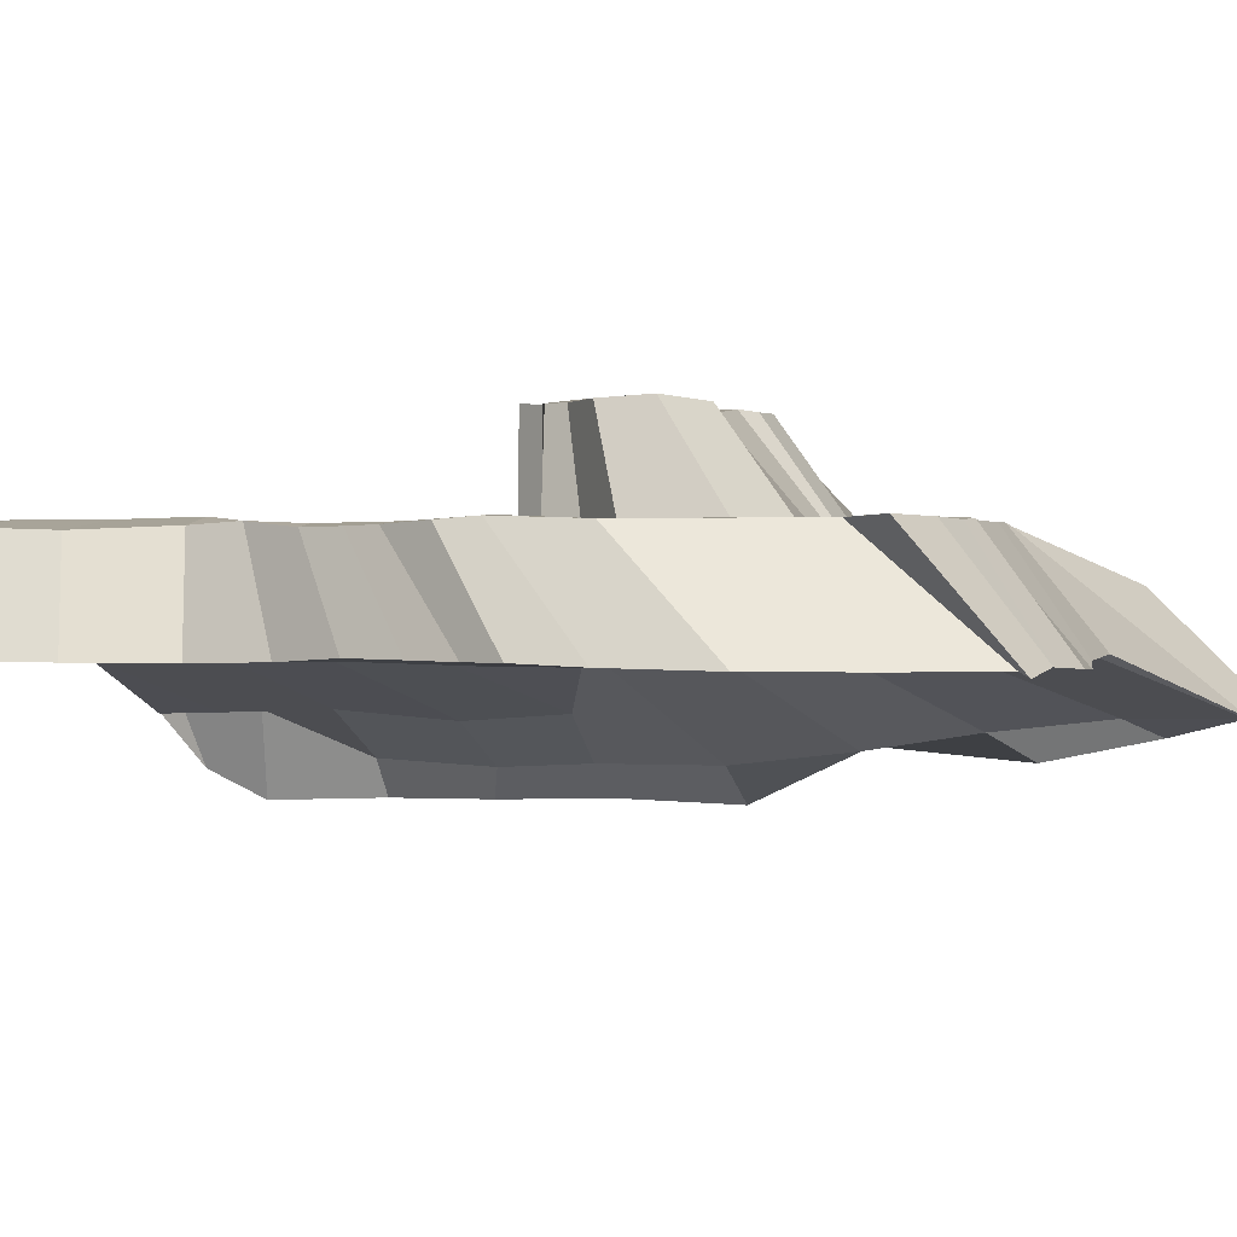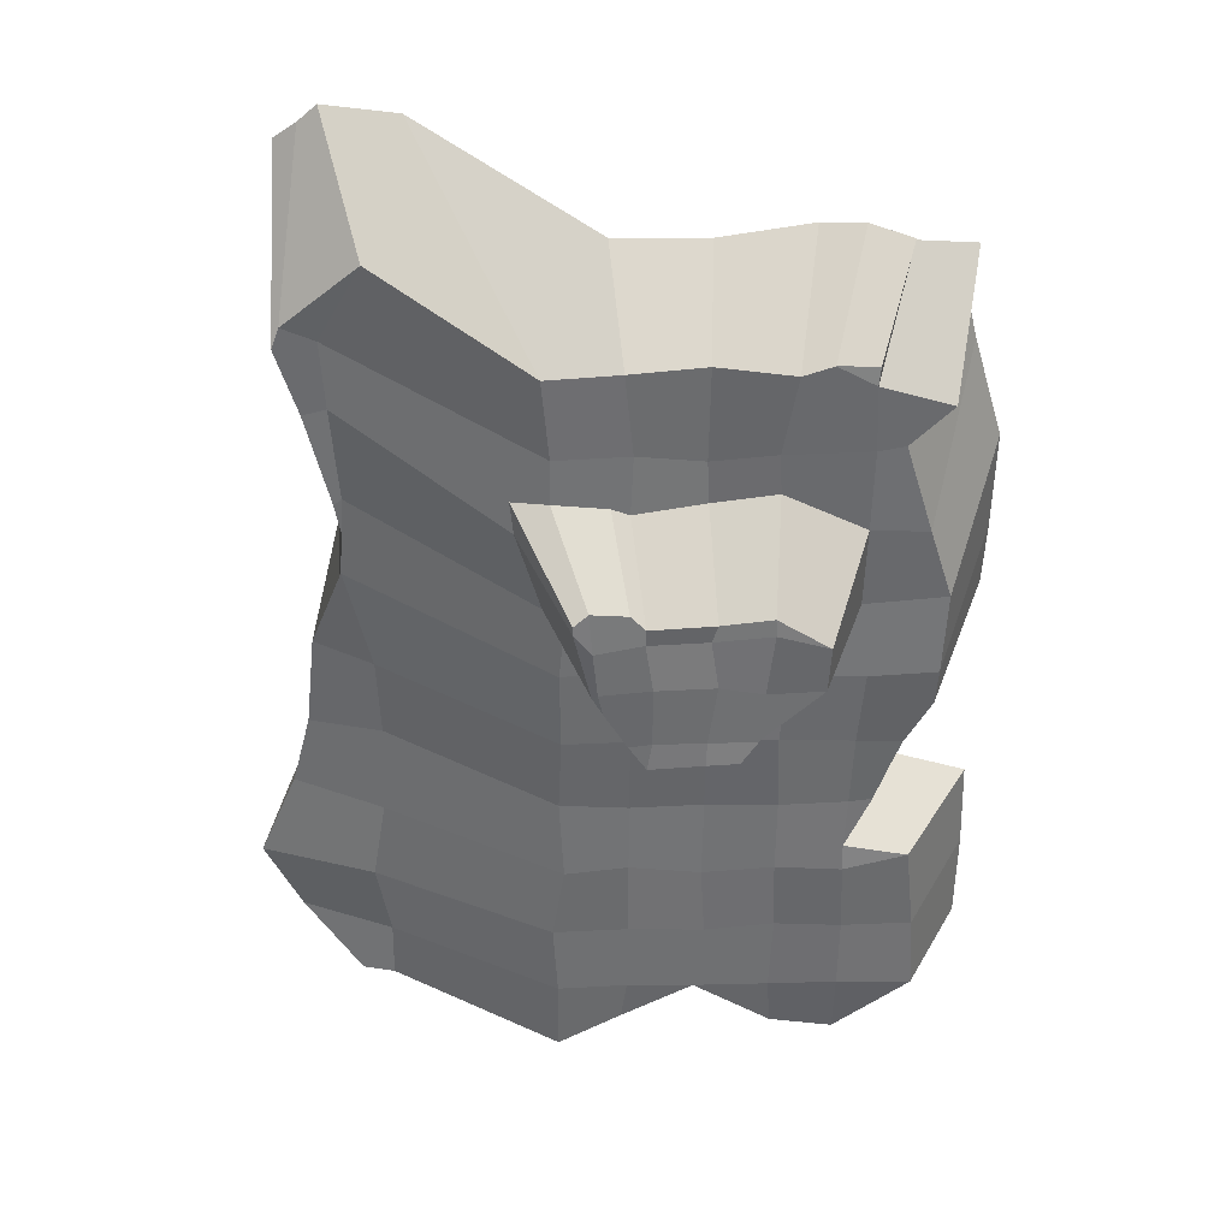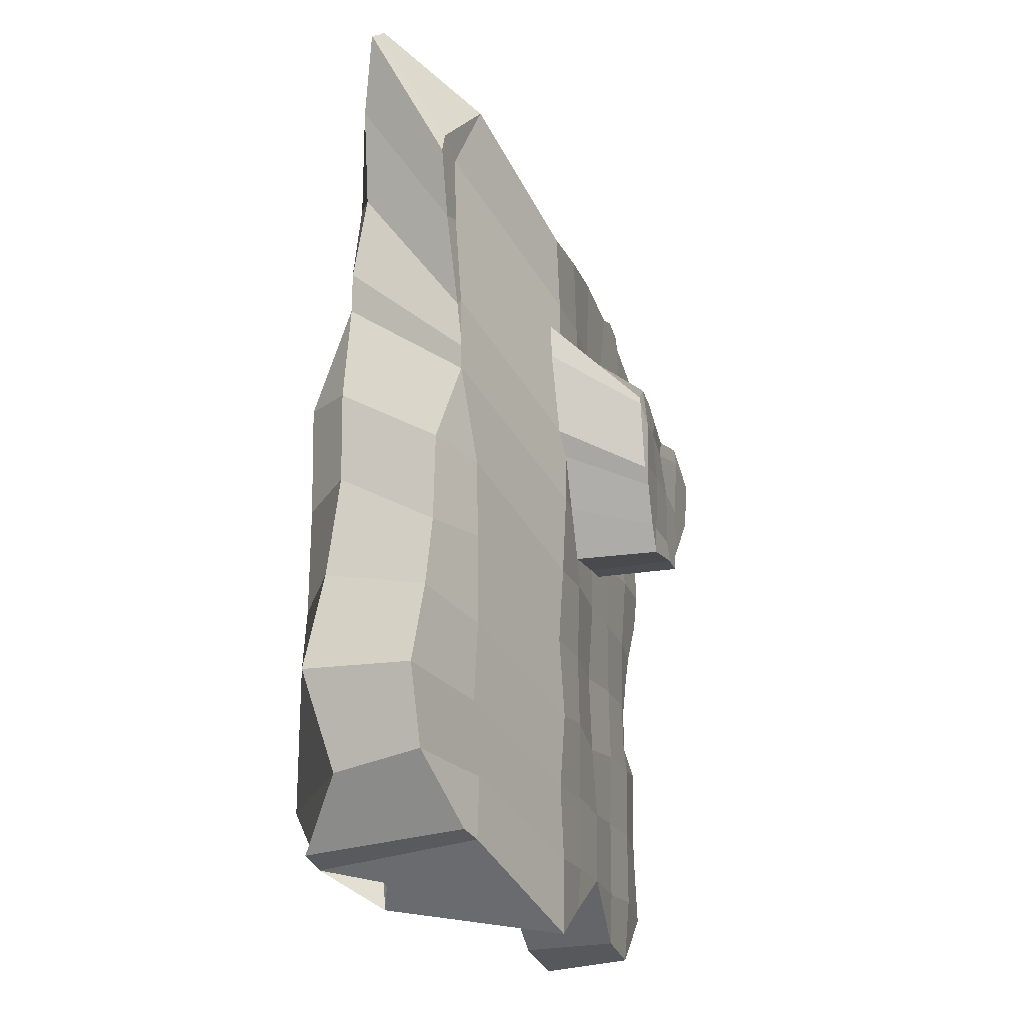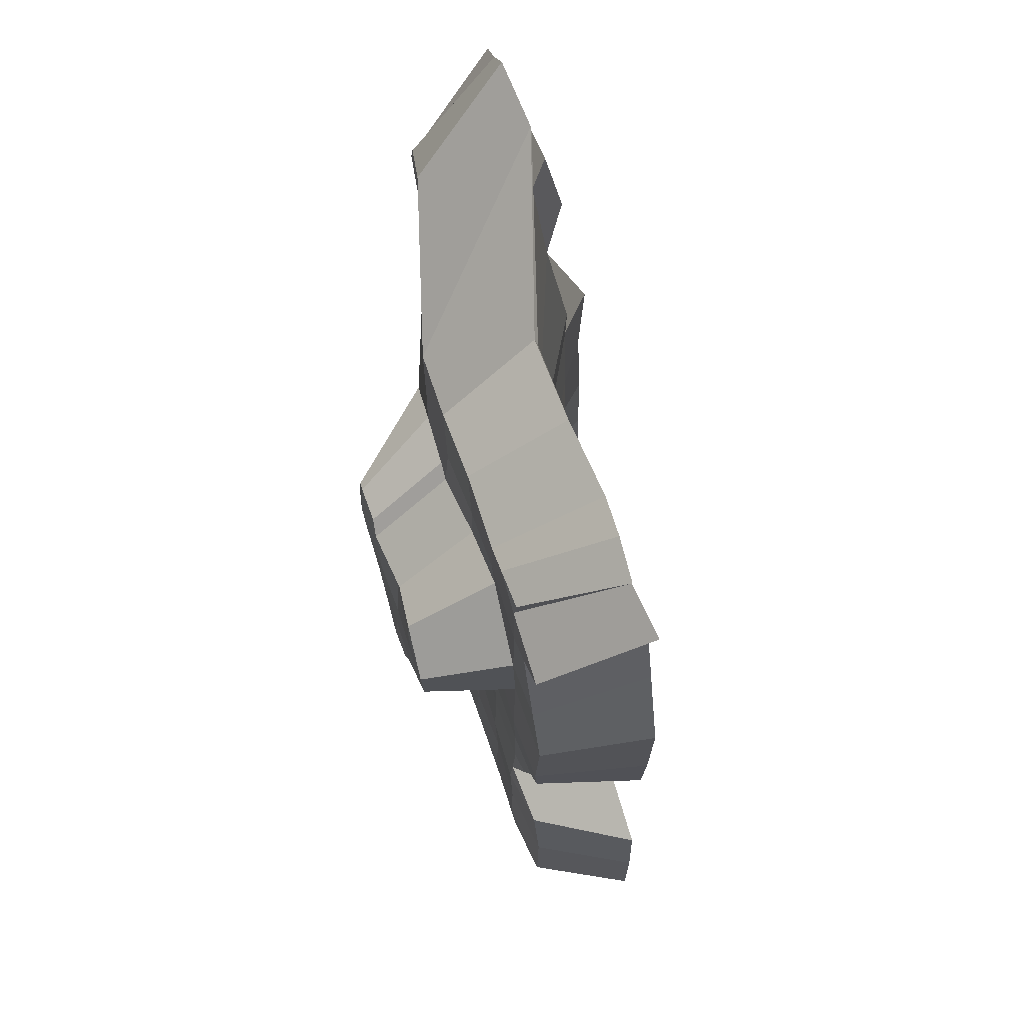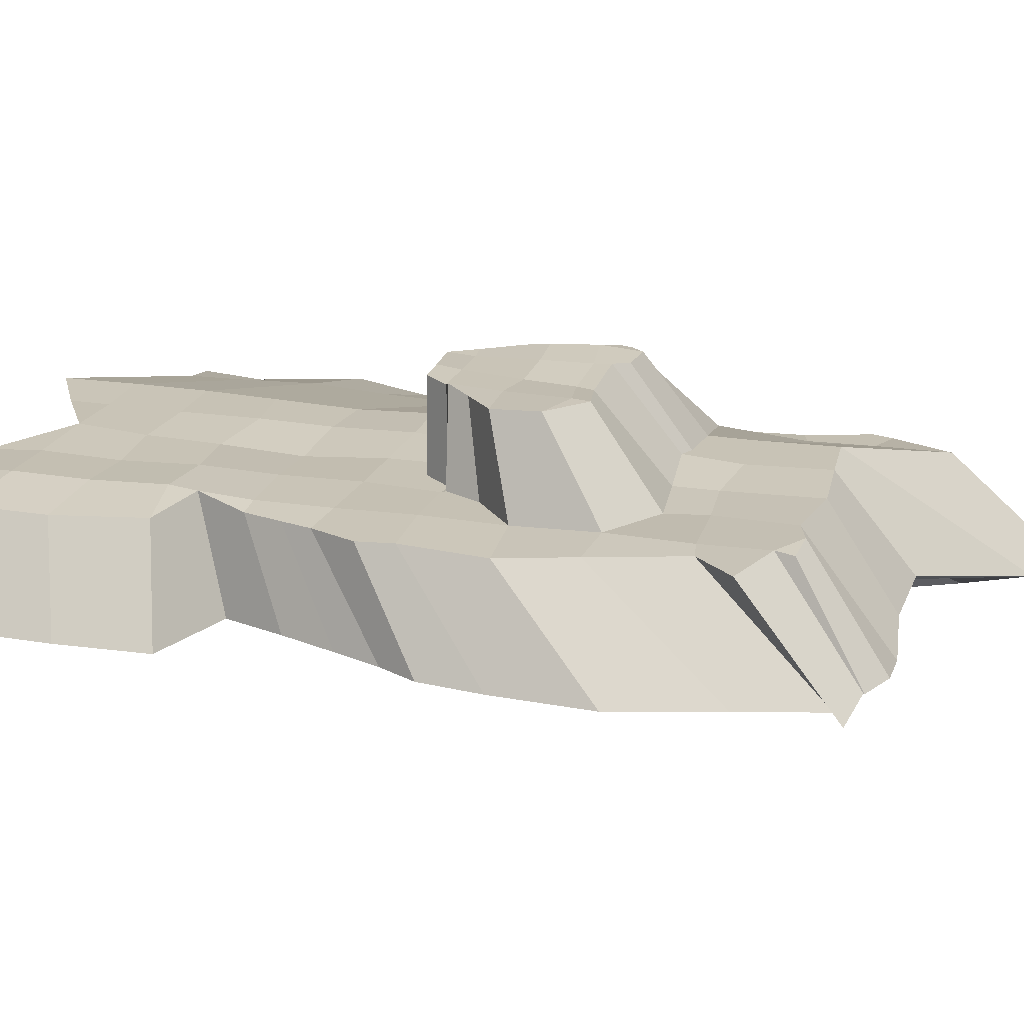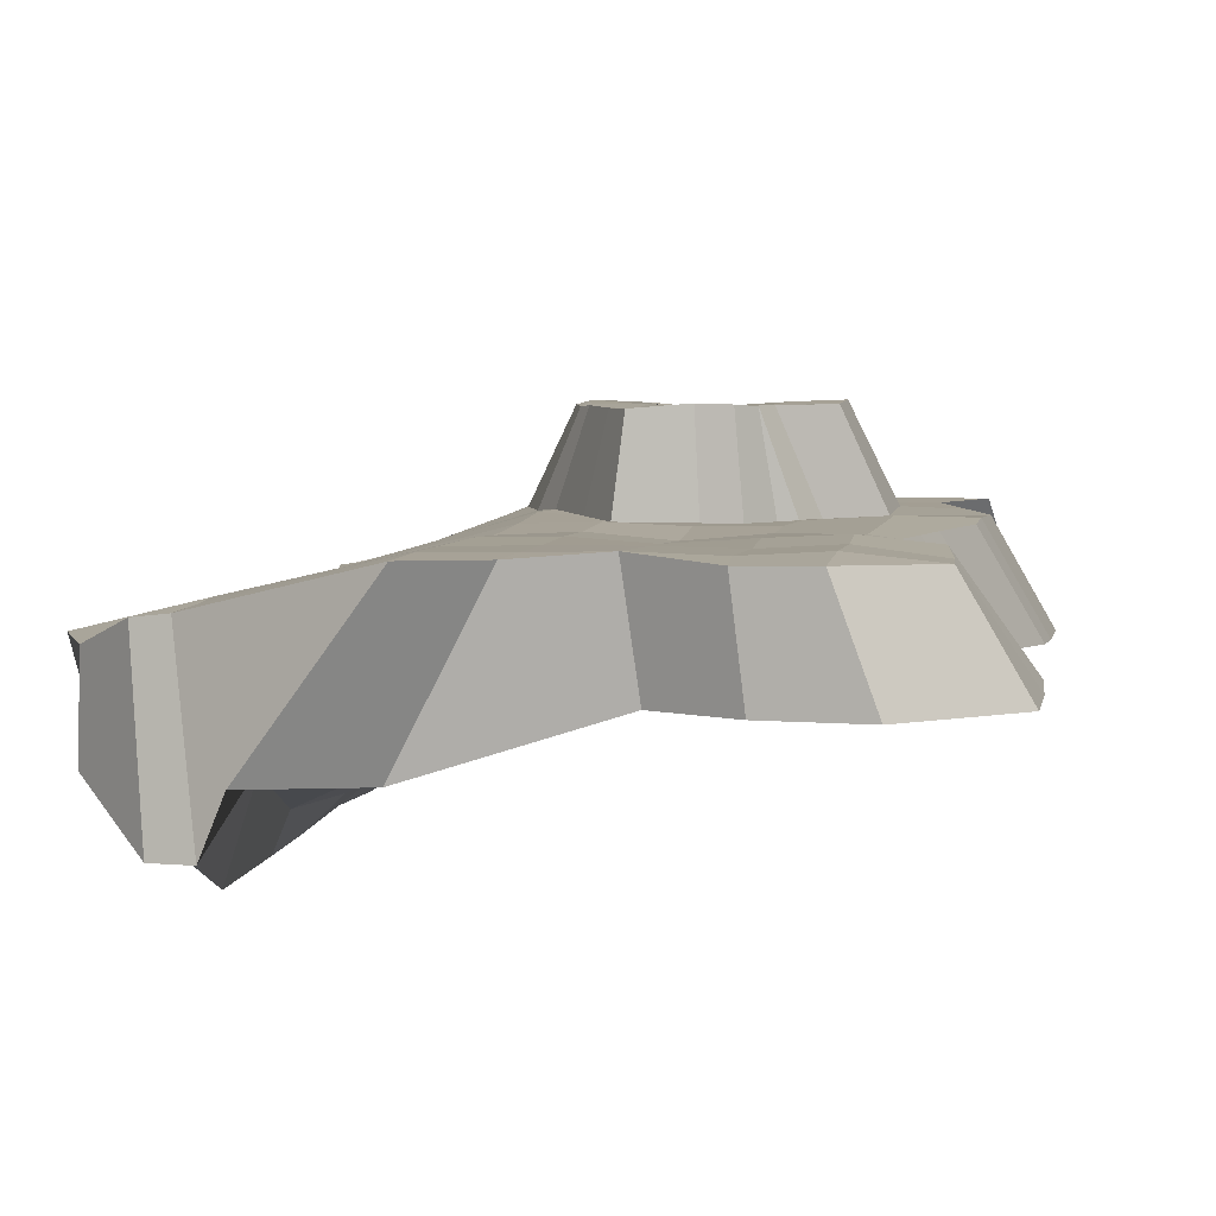
<metadata>
{"format":"obj","ext":"obj","renderer":"f3d","projection":"perspective","resolution":1024,"background":"white","views":[{"elev":0.9,"azim":105.7,"up":"+Z"},{"elev":36.0,"azim":-1.8,"up":"+Y"},{"elev":-20.7,"azim":-74.1,"up":"+Y"},{"elev":66.3,"azim":70.9,"up":"+Y"},{"elev":20.4,"azim":106.2,"up":"+Z"},{"elev":5.1,"azim":9.5,"up":"+Z"}]}
</metadata>
<code>
o Plane.035_Plane.038
v -9.594 7.75 39.49
v -55.17 -78.28 13.45
v -13.68 21.71 38.85
v -11 24.39 39.05
v -4.154 23.81 38.95
v -1.462 21.14 39.34
v 16.42 -7.068 22.03
v 26.95 5.521 22.1
v -6.895 34.58 22.95
v -23.91 35.81 22.16
v 24.03 -1.288 22.33
v -17.09 35.25 22.41
v -18.72 13.79 22.52
v -58.83 45.95 9.977
v -66.28 -65.58 8.491
v -54.41 28.35 10.91
v 9.985 -48.17 21.71
v 10.74 -62.12 22.37
v 8.889 -76.35 22.65
v -4.564 60.32 22.54
v -3.034 44.69 22.56
v 21.91 36 21.43
v -54.11 14.2 11.76
v -60.29 -2.318 8.692
v -62.2 -20.1 8.952
v -65.84 -34.22 8.816
v -61.27 62.99 10.1
v -73.1 -51.26 8.764
v 29.75 61.39 22.63
v 42.41 45.82 22.56
v 47.68 28.56 22.49
v 45.88 -17.57 21.87
v 41.19 -31.16 21.56
v 51.97 14.87 22.41
v -1.173 -8.854 39.06
v -0.2124 8.472 39.35
v 18.85 7.309 39.34
v -1.595 17.81 39.06
v -4.457 -3.836 39.05
v -0.2694 -3.359 38.99
v 20.21 19.6 39.59
v 9.136 -3.009 39.34
v 9.506 17.64 38.2
v 10.83 8.625 39.1
v 29.66 17.12 40
v 29.22 7.915 39.5
v 20.05 1.437 39.44
v 17.98 -2.598 39.53
v 18.03 -2.973 39.33
v -8.714 3.56 39.27
v 14.93 -7.399 39.71
v 8.979 -7.571 39.87
v 10.61 21 38.19
v 20.09 22.86 39.29
v -13.7 20.24 39.04
v -10.43 16.61 39.84
v -10.67 6.959 39.02
v -23.28 29.24 22.17
v -52.87 29.77 11.21
v -52.73 19.66 11.43
v -67.54 -49.35 -14.32
v -15.98 -0.6082 23.1
v -15.84 -16.44 22.28
v -16.45 -31.36 21.52
v -15.65 -47.43 22.31
v -53.92 14.51 11.67
v -49.02 -4.092 13.59
v -48.33 -19.31 13.63
v -3.386 -15.82 22.64
v -8.945 -0.242 22.54
v -54.28 47.33 10.34
v -45.11 -71.1 -23.32
v -44.54 -49.13 -22.44
v -45.2 -30.66 -22.4
v -46.14 -9.965 -21.88
v -45.58 12.29 -22.52
v -50.54 31.92 -12.93
v -41.52 59.94 -14.66
v -40.57 79.82 -10.43
v -52.09 93.82 -5.764
v -53.76 95.15 -6.353
v -3.583 -31.66 22.18
v -15.05 9.425 22.94
v -38.98 -89.25 -7.116
v -40.3 -70.12 -7.73
v -41.52 -50.2 -15.64
v -39.35 -28.34 -16.65
v -37.79 -11.33 -15.69
v -39.15 10.21 -15.73
v -31.04 33.71 -12.62
v -36.07 52.58 -9.678
v -38.92 73.19 -7.369
v -39.33 92.27 -7.182
v -40 92.86 -7.261
v -3.638 -45.94 22.44
v 9.887 -7.701 22.08
v -55.04 60.43 10.33
v -22.06 -70.07 -7.435
v -21.83 -50.19 -6.676
v -21.23 -28.7 -8.26
v -22.04 -10.44 -6.932
v -4.919 -3.158 3.771
v -6.667 16.38 3.121
v -4.96 36.09 2.912
v -6.809 54.2 2.849
v -6.169 73.57 2.989
v -6.684 75.21 3.497
v -3.682 -61.63 22.31
v -3.235 -9.551 22.24
v -17.98 -62.43 21.93
v 11.99 -77.25 2.592
v 12.15 -57.24 3.613
v 10.32 -39.37 2.767
v 9.939 -21.75 2.582
v 10.83 -2.895 3.149
v 10.89 15.06 2.689
v 10.87 35.56 2.849
v 10.33 53.83 2.961
v 9.327 72.84 3.04
v 10.74 74.71 3.044
v -3.877 -76.3 22.34
v 9.679 34.75 21.93
v -17.19 -76.85 22.3
v 27.48 -76.86 3.294
v 28.38 -58.19 4.112
v 27.87 -39.49 3.763
v 27.91 -20.69 3.513
v 26.8 -1.825 3.514
v 28.87 17.76 3.177
v 27.34 35.04 3.005
v 29.38 52.63 3.083
v 26.58 73.31 2.982
v 28.15 76.94 2.347
v -5.044 -84.68 21.98
v 20.83 -1.694 21.94
v -17.27 -91.56 22.16
v 44.56 -76.41 2.951
v 44.64 -57.95 2.953
v 44.16 -39.47 2.802
v 42.68 -21.42 2.969
v 44.19 -1.387 2.534
v 45.03 17.03 2.779
v 44.52 35.54 3.008
v 44.46 53.83 3.181
v 42.32 73.7 3.29
v 44.42 74.06 3.078
v -18.29 59.23 22.15
v -3.566 33.43 23.2
v -46.86 75.98 13.2
v 61.78 -75.61 3.253
v 62.03 -57.51 3.168
v 61.44 -39.73 3.23
v -49.12 -79.03 14.13
v 61.32 16.67 3.106
v 61.72 35.39 2.765
v -51.6 -53.3 14.03
v -48.95 -67.22 14.39
v -49 -37.27 13.98
v -16.94 43.96 22.37
v 43.71 -23.62 21.67
v 51.19 -1.101 22.92
v 50.78 -8.387 22.37
v 48.63 -44.82 21.79
v 50.5 -62.51 21.17
v 51.26 -77.66 21.64
v 37.22 61.04 22.3
v 36.84 57.5 22.72
v 37.38 44.97 22.71
v 37 29.32 22.84
v 36.6 13.44 22.22
v 38.33 -1.625 23.16
v 37.23 -16.67 22.43
v 50.08 53.6 22.92
v 36.71 -31.19 22.19
v 36.16 -41.52 22.59
v 36.24 -46.83 23.21
v 36.77 -61.26 22.85
v 36.6 -75.97 22.96
v 36.33 -88.61 22.01
v 24.11 59.49 22.58
v 21.48 44.01 21.8
v 24.62 -2.024 22.31
v 23.34 -16.29 22.33
v -62.8 58.85 10.04
v 23.77 -31.6 22.24
v 23.58 -46.49 22.54
v 24.07 -61.14 22.09
v 23.4 -76.75 22.24
v 24.11 -86.86 21.75
v 9.598 61.44 22.34
v 9.338 42.98 21.8
v 10.08 -16.41 22.13
v 10.3 -32.16 21.05
v -57.28 92.23 -6.05
v -59.67 -28.51 -13.29
v 26.48 -87.11 2.845
v 60.66 4.946 3.574
v -55.63 -7.453 -12.26
v 43.38 -89.17 2.869
v -53.53 11.56 -13.29
v 52.06 70.42 2.841
v 55.93 54.87 2.67
v -50.59 31.57 -12.98
v 49.25 -21.98 3.688
v -54.49 37.78 -11.49
v -45.13 -82.27 -18.13
v -53.3 54.96 -9.165
v -65.55 -68.91 -8.248
v 44.33 73.86 3.168
v 43.36 -34.26 2.855
v 56.69 -2.382 3.512
v -57.24 73.6 -8.815
v -20.97 -80.07 -7.696
v 36.26 76.9 2.68
v -52.59 -80.91 -18.22
v -61.46 89.4 -6.158
v 55.37 72.54 1.957
v 53.26 -11.38 3.615
f 206 84 136 153
f 48 47 46 37
f 95 17 193 82
f 82 193 192 69
f 69 192 96 109
f 135 11 48 49
f 9 12 4 5
f 13 83 50 57
f 21 191 190 20
f 111 196 189 19
f 204 218 160 33
f 199 150 165 179
f 200 198 25 24
f 218 211 32 160
f 156 110 65 158
f 157 123 110 156
f 159 21 20 147
f 83 70 39 50
f 96 7 51 52
f 62 70 83
f 63 69 109 70 62
f 64 82 69 63
f 65 95 82 64
f 110 108 95 65
f 123 121 108 110
f 94 81 149 147
f 213 111 19 134
f 134 19 121
f 29 167 166
f 134 121 123 136
f 14 16 59 71
f 25 26 158 68
f 175 33 174
f 19 189 188
f 97 159 147 149
f 59 13 58 71
f 67 63 62 66
f 158 65 64 68
f 203 200 24 23
f 152 210 175 163
f 15 2 153 157
f 179 165 178
f 189 179 178 188
f 149 27 97
f 23 24 67 66
f 28 15 157 156
f 153 136 123 157
f 28 156 158 26
f 71 58 10 12 159 97
f 66 62 83 13 59 60
f 68 64 63 67
f 107 94 147 20
f 208 215 2 15
f 187 177 176 186
f 137 138 151 150
f 138 139 152 151
f 139 210 152
f 140 141 211 218 204
f 141 142 154 197 211
f 142 143 155 154
f 143 144 202 155
f 144 145 201 202
f 145 209 217 201
f 192 183 182 135 7 96
f 207 205 60 16
f 150 151 164 165
f 186 176 175 174 185
f 124 125 138 137
f 125 126 139 138
f 126 127 140 210 139
f 127 128 141 140
f 128 129 142 141
f 129 130 143 142
f 130 131 144 143
f 131 132 145 144
f 132 133 214 209 145
f 148 9 5 6
f 120 107 20 190
f 210 204 33 175
f 185 174 172 183
f 111 112 125 124
f 112 113 126 125
f 113 114 127 126
f 114 115 128 127
f 115 116 129 128
f 116 117 130 129
f 117 118 131 130
f 118 119 132 131
f 119 120 133 132
f 11 8 47 48
f 197 154 161 162
f 215 206 153 2
f 183 172 171 182
f 98 99 112 111
f 99 100 113 112
f 100 101 114 113
f 101 102 115 114
f 102 103 116 115
f 103 104 117 116
f 104 105 118 117
f 105 106 119 118
f 106 107 120 119
f 22 122 53 54
f 133 120 190 180
f 151 152 163 164
f 188 178 177 187
f 85 86 99 98
f 86 87 100 99
f 87 88 101 100
f 88 89 102 101
f 89 90 103 102
f 90 91 104 103
f 91 92 105 104
f 92 93 106 105
f 93 94 107 106
f 191 181 180 190
f 212 207 16 14
f 61 208 15 28
f 169 31 30 168
f 72 73 86 85
f 73 74 87 86
f 74 75 88 87
f 75 76 89 88
f 76 77 90 89
f 77 205 78 91 90
f 78 79 92 91
f 79 80 93 92
f 80 81 94 93
f 121 19 18 108
f 214 133 180 29
f 195 61 28 26
f 168 30 173 167
f 170 34 31 169
f 61 195 74 73
f 19 188 187 18
f 181 168 167 29 180
f 12 10 3 4
f 58 13 57 55
f 182 171 170 8 11
f 171 161 34 170
f 172 32 162 161 171
f 108 18 17 95
f 22 169 168 181
f 122 148 6 53
f 12 9 148 21 159
f 109 96 52 35
f 148 122 191 21
f 40 42 44 36
f 196 199 179 189
f 216 212 14 184
f 84 213 134 136
f 194 216 184 27
f 81 194 27 149
f 154 155 34 161
f 1 36 38 56
f 56 38 6 5 4
f 38 43 53 6
f 36 44 43 38
f 122 22 181 191
f 169 22 54 45
f 70 109 35 39
f 170 169 45 46
f 8 170 46 47
f 11 135 182
f 10 58 55 3
f 7 135 49 51
f 42 49 48 37 44
f 44 37 41 43
f 43 41 54 53
f 41 45 54
f 37 46 45 41
f 50 39 40 36 1
f 4 3 55 56
f 52 51 49 42
f 39 35 40
f 57 50 1
f 35 52 42 40
f 55 57 1 56
f 205 203 23 60
f 198 195 26 25
f 217 209 167 173
f 146 214 29 166
f 155 202 31 34
f 201 217 173 30
f 209 146 166 167
f 211 197 162 32
f 202 201 30 31
f 27 184 14 71 97
f 60 23 66
f 16 60 59
f 24 25 68 67
f 111 124 196
f 206 72 85 84
f 210 140 204
f 17 186 185 193
f 61 73 72 208
f 198 75 74 195
f 203 77 76 200
f 212 79 78 207
f 81 80 194
f 213 84 85 98
f 196 124 137 199
f 178 165 164 177
f 177 164 163 176
f 214 146 209
f 199 137 150
f 213 98 111
f 208 72 206 215
f 18 187 186 17
f 200 76 75 198
f 207 78 205
f 205 77 203
f 194 80 79 212 216
f 176 163 175
f 174 33 160 32 172
f 193 185 183 192

</code>
